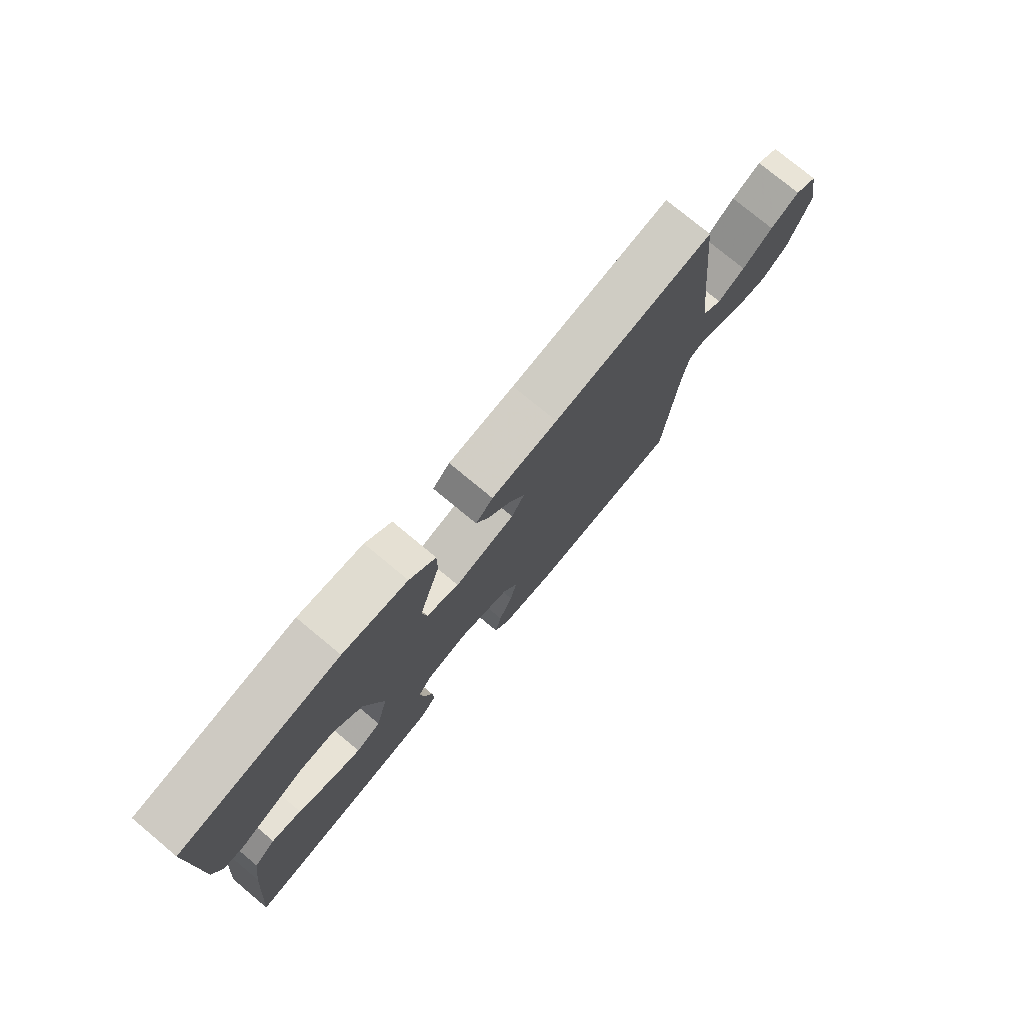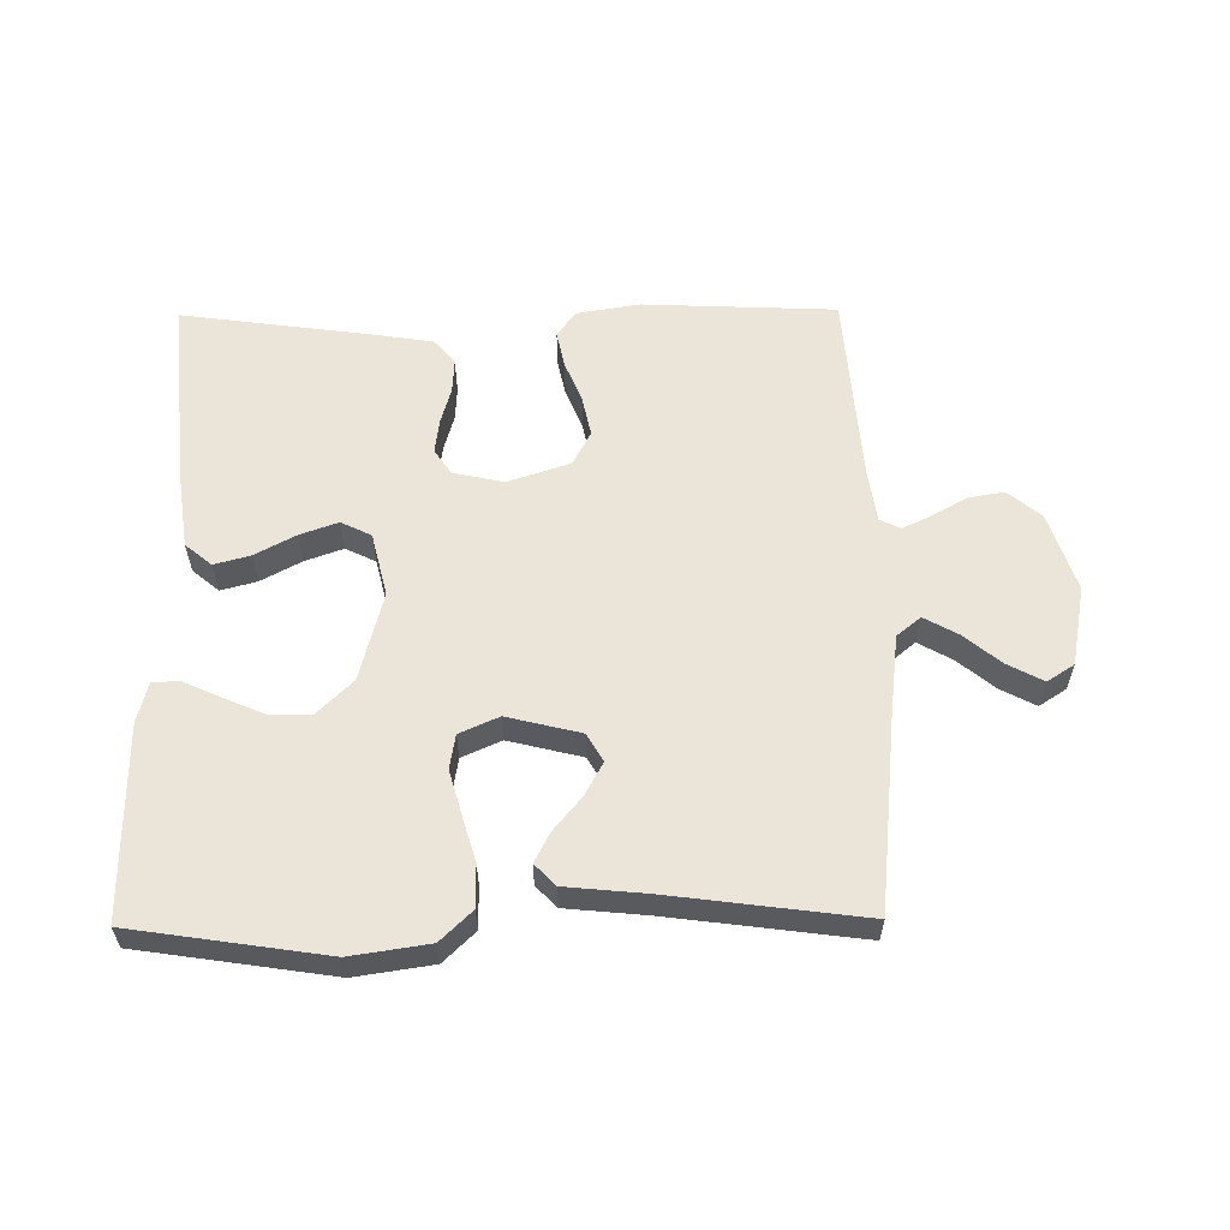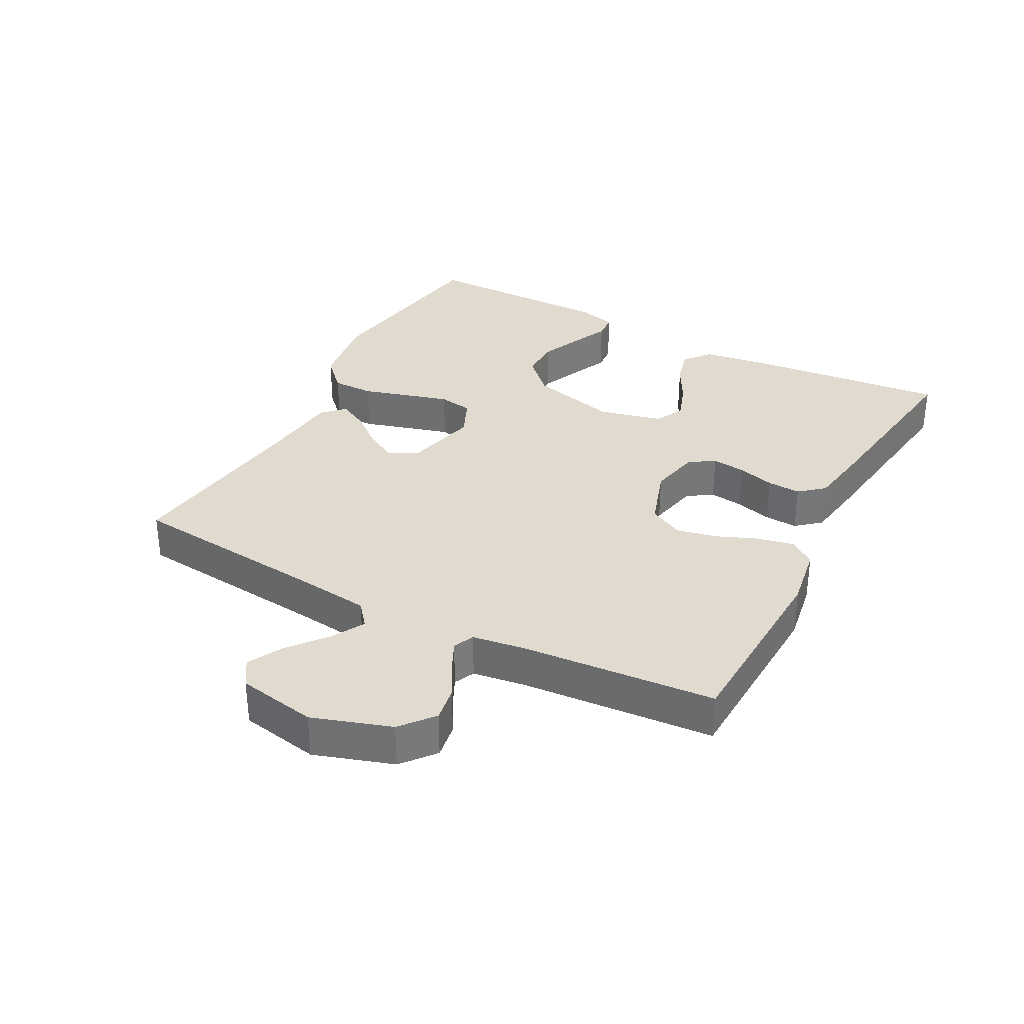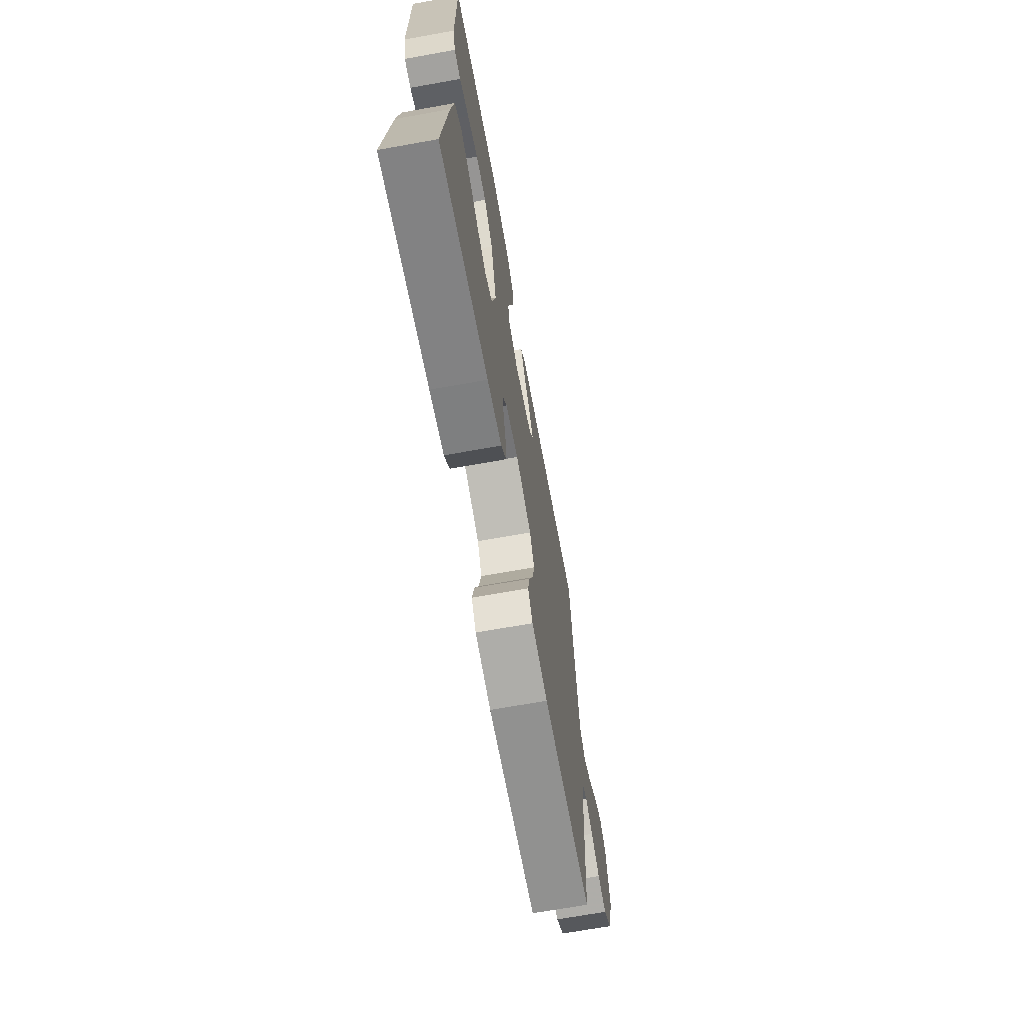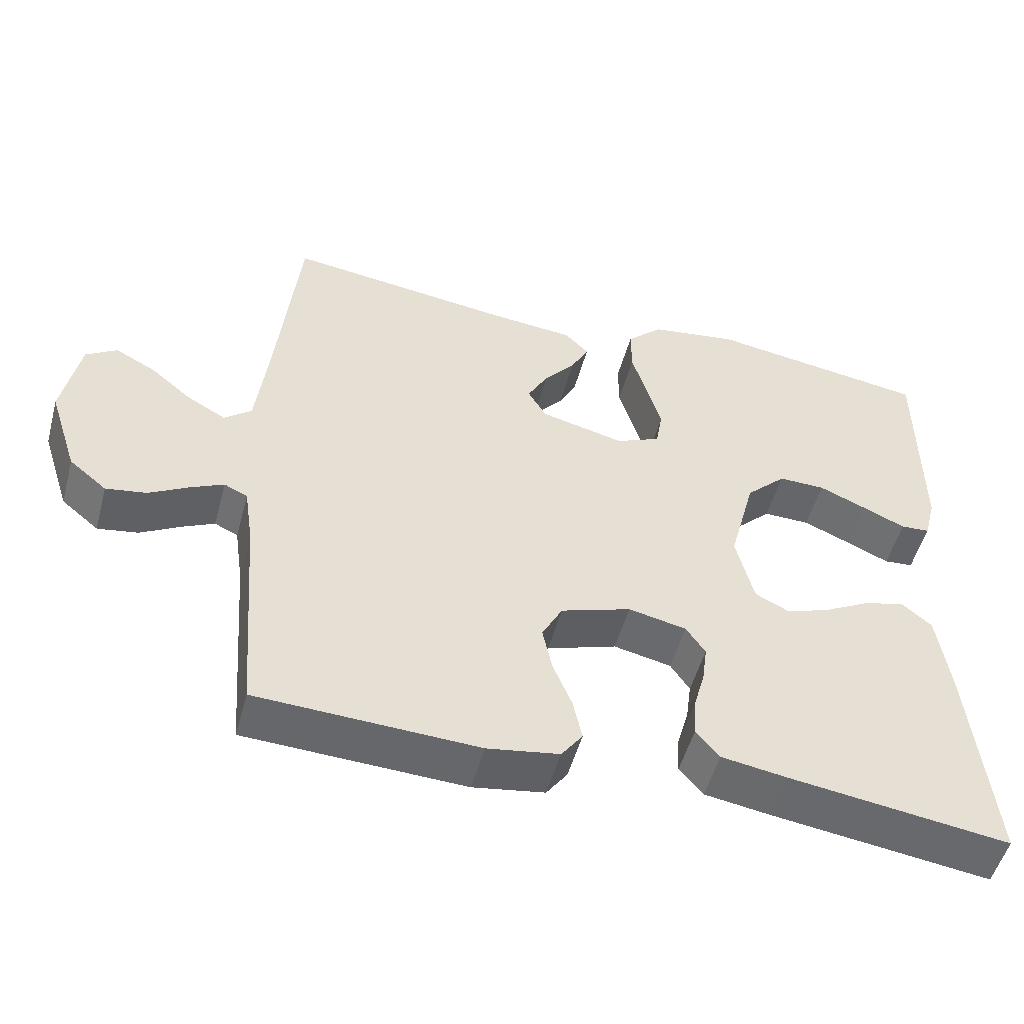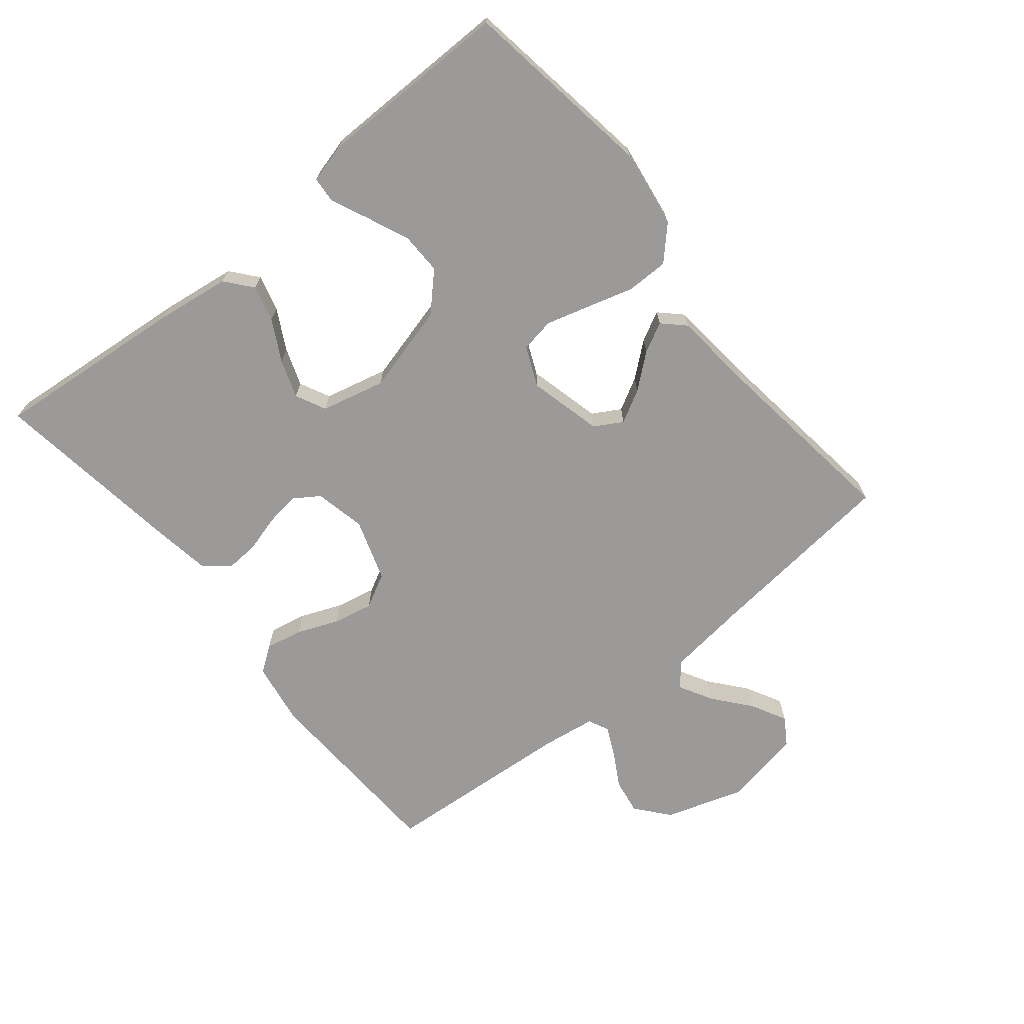
<metadata>
{"format":"obj","ext":"obj","renderer":"f3d","projection":"perspective","resolution":1024,"background":"white","views":[{"elev":76.8,"azim":-50.3,"up":"+Z"},{"elev":59.0,"azim":-0.6,"up":"+Y"},{"elev":33.4,"azim":117.9,"up":"+Y"},{"elev":-68.3,"azim":-79.8,"up":"+Z"},{"elev":-51.8,"azim":164.9,"up":"+Z"},{"elev":-69.4,"azim":-50.8,"up":"+Y"}]}
</metadata>
<code>
v -0.5 0.07 -0.5
v -0.471 0.07 -0.2
v -0.455 0.07 -0.086
v -0.414 0.07 -0.052
v -0.358 0.07 -0.067
v -0.295 0.07 -0.101
v -0.236 0.07 -0.122
v -0.189 0.07 -0.099
v -0.165 0.07 0
v -0.201 0.07 0.137
v -0.256 0.07 0.191
v -0.32 0.07 0.19
v -0.385 0.07 0.162
v -0.443 0.07 0.136
v -0.483 0.07 0.139
v -0.499 0.07 0.2
v -0.5 0.07 0.5
v -0.2 0.07 0.545
v -0.079 0.07 0.527
v -0.03 0.07 0.48
v -0.03 0.07 0.415
v -0.051 0.07 0.343
v -0.07 0.07 0.276
v -0.061 0.07 0.223
v 0 0.07 0.196
v 0.114 0.07 0.224
v 0.139 0.07 0.267
v 0.111 0.07 0.318
v 0.068 0.07 0.37
v 0.044 0.07 0.416
v 0.076 0.07 0.449
v 0.2 0.07 0.461
v 0.5 0.07 0.5
v 0.531 0.07 0.2
v 0.546 0.07 0.075
v 0.583 0.07 0.045
v 0.635 0.07 0.074
v 0.692 0.07 0.121
v 0.747 0.07 0.15
v 0.789 0.07 0.123
v 0.812 0.07 0
v 0.772 0.07 -0.122
v 0.721 0.07 -0.164
v 0.666 0.07 -0.155
v 0.613 0.07 -0.125
v 0.567 0.07 -0.103
v 0.535 0.07 -0.118
v 0.523 0.07 -0.2
v 0.5 0.07 -0.5
v 0.2 0.07 -0.513
v 0.102 0.07 -0.497
v 0.073 0.07 -0.457
v 0.085 0.07 -0.4
v 0.111 0.07 -0.336
v 0.124 0.07 -0.274
v 0.096 0.07 -0.221
v 0 0.07 -0.189
v -0.079 0.07 -0.206
v -0.105 0.07 -0.245
v -0.098 0.07 -0.298
v -0.082 0.07 -0.355
v -0.079 0.07 -0.407
v -0.111 0.07 -0.445
v -0.2 0.07 -0.459
v -0.5 0 -0.5
v -0.471 0 -0.2
v -0.455 0 -0.086
v -0.414 0 -0.052
v -0.358 0 -0.067
v -0.295 0 -0.101
v -0.236 0 -0.122
v -0.189 0 -0.099
v -0.165 0 0
v -0.201 0 0.137
v -0.256 0 0.191
v -0.32 0 0.19
v -0.385 0 0.162
v -0.443 0 0.136
v -0.483 0 0.139
v -0.499 0 0.2
v -0.5 0 0.5
v -0.2 0 0.545
v -0.079 0 0.527
v -0.03 0 0.48
v -0.03 0 0.415
v -0.051 0 0.343
v -0.07 0 0.276
v -0.061 0 0.223
v 0 0 0.196
v 0.114 0 0.224
v 0.139 0 0.267
v 0.111 0 0.318
v 0.068 0 0.37
v 0.044 0 0.416
v 0.076 0 0.449
v 0.2 0 0.461
v 0.5 0 0.5
v 0.531 0 0.2
v 0.546 0 0.075
v 0.583 0 0.045
v 0.635 0 0.074
v 0.692 0 0.121
v 0.747 0 0.15
v 0.789 0 0.123
v 0.812 0 0
v 0.772 0 -0.122
v 0.721 0 -0.164
v 0.666 0 -0.155
v 0.613 0 -0.125
v 0.567 0 -0.103
v 0.535 0 -0.118
v 0.523 0 -0.2
v 0.5 0 -0.5
v 0.2 0 -0.513
v 0.102 0 -0.497
v 0.073 0 -0.457
v 0.085 0 -0.4
v 0.111 0 -0.336
v 0.124 0 -0.274
v 0.096 0 -0.221
v 0 0 -0.189
v -0.079 0 -0.206
v -0.105 0 -0.245
v -0.098 0 -0.298
v -0.082 0 -0.355
v -0.079 0 -0.407
v -0.111 0 -0.445
v -0.2 0 -0.459
f 60 61 62 63
f 59 60 63 64
f 51 52 53 54
f 51 54 55
f 48 49 50 51
f 47 48 51 55
f 46 47 55 56
f 42 43 44 45
f 42 45 46
f 41 42 46
f 37 38 39 40
f 36 37 40 41
f 32 33 34
f 32 34 35
f 31 32 35
f 28 29 30 31
f 27 28 31 35
f 26 27 35 36
f 19 20 21 22
f 19 22 23
f 18 19 23
f 17 18 23 24
f 13 14 15 16
f 12 13 16 17
f 11 12 17 24
f 3 4 5 6
f 3 6 7
f 2 3 7
f 59 64 1 2
f 58 59 2 7
f 57 58 7 8
f 56 57 8 9
f 36 41 46 56
f 25 26 36 56
f 25 56 9 10
f 10 11 24 25
f 127 126 125 124
f 128 127 124 123
f 118 117 116 115
f 119 118 115
f 115 114 113 112
f 119 115 112 111
f 120 119 111 110
f 109 108 107 106
f 110 109 106
f 110 106 105
f 104 103 102 101
f 105 104 101 100
f 98 97 96
f 99 98 96
f 99 96 95
f 95 94 93 92
f 99 95 92 91
f 100 99 91 90
f 86 85 84 83
f 87 86 83
f 87 83 82
f 88 87 82 81
f 80 79 78 77
f 81 80 77 76
f 88 81 76 75
f 70 69 68 67
f 71 70 67
f 71 67 66
f 66 65 128 123
f 71 66 123 122
f 72 71 122 121
f 73 72 121 120
f 120 110 105 100
f 120 100 90 89
f 74 73 120 89
f 89 88 75 74
f 1 65 66 2
f 2 66 67 3
f 3 67 68 4
f 4 68 69 5
f 5 69 70 6
f 6 70 71 7
f 7 71 72 8
f 8 72 73 9
f 9 73 74 10
f 10 74 75 11
f 11 75 76 12
f 12 76 77 13
f 13 77 78 14
f 14 78 79 15
f 15 79 80 16
f 16 80 81 17
f 17 81 82 18
f 18 82 83 19
f 19 83 84 20
f 20 84 85 21
f 21 85 86 22
f 22 86 87 23
f 23 87 88 24
f 24 88 89 25
f 25 89 90 26
f 26 90 91 27
f 27 91 92 28
f 28 92 93 29
f 29 93 94 30
f 30 94 95 31
f 31 95 96 32
f 32 96 97 33
f 33 97 98 34
f 34 98 99 35
f 35 99 100 36
f 36 100 101 37
f 37 101 102 38
f 38 102 103 39
f 39 103 104 40
f 40 104 105 41
f 41 105 106 42
f 42 106 107 43
f 43 107 108 44
f 44 108 109 45
f 45 109 110 46
f 46 110 111 47
f 47 111 112 48
f 48 112 113 49
f 49 113 114 50
f 50 114 115 51
f 51 115 116 52
f 52 116 117 53
f 53 117 118 54
f 54 118 119 55
f 55 119 120 56
f 56 120 121 57
f 57 121 122 58
f 58 122 123 59
f 59 123 124 60
f 60 124 125 61
f 61 125 126 62
f 62 126 127 63
f 63 127 128 64
f 64 128 65 1

</code>
